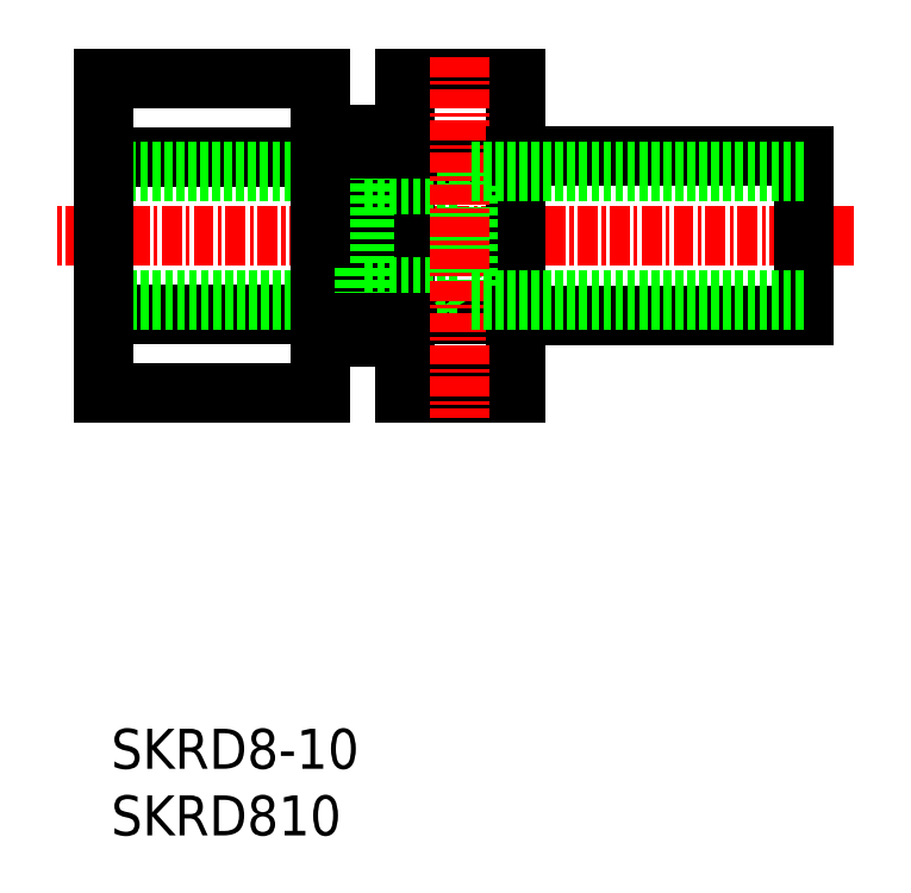
<metadata>
{"format":"dxf","ext":"dxf","renderer":"ezdxf+matplotlib","layout":"modelspace","background":"white","min_lineweight":24,"dpi":150}
</metadata>
<code>
0
SECTION
2
ENTITIES
0
LINE
8
CENTER
10
91.96
20
76.13
30
0
11
41.99
21
76.13
31
0
0
LINE
8
0
10
70.81
20
76.13
30
0
11
70.81
21
80.17
31
0
0
LINE
8
0
10
63.9
20
80.17
30
0
11
63.9
21
76.13
31
0
0
TEXT
8
0
10
45.55
20
42.81
30
0
40
2.5
1
SKRD8-10
0
TEXT
8
0
10
45.55
20
38.64
30
0
40
2.5
1
SKRD810
0
LINE
8
0
10
63.9
20
66.32
30
0
11
63.9
21
72.09
31
0
0
LINE
8
0
10
70.81
20
72.09
30
0
11
70.81
21
66.32
31
0
0
LINE
8
0
10
70.81
20
66.32
30
0
11
63.9
21
66.32
31
0
0
LINE
8
0
10
70.81
20
71.22
30
0
11
63.9
21
71.22
31
0
0
LINE
8
0
10
63.9
20
72.09
30
0
11
63.9
21
76.13
31
0
0
LINE
8
0
10
70.81
20
76.13
30
0
11
70.81
21
72.09
31
0
0
LINE
8
0
10
70.81
20
85.95
30
0
11
63.9
21
85.95
31
0
0
LINE
8
0
10
70.81
20
81.04
30
0
11
63.9
21
81.04
31
0
0
LINE
8
0
10
63.9
20
85.95
30
0
11
63.9
21
80.83
31
0
0
LINE
8
0
10
63.9
20
80.83
30
0
11
63.9
21
80.17
31
0
0
LINE
8
0
10
70.81
20
80.83
30
0
11
70.81
21
85.95
31
0
0
LINE
8
0
10
70.81
20
80.17
30
0
11
70.81
21
80.83
31
0
0
LINE
8
0
10
67.36
20
79.33
30
0
11
67.36
21
72.93
31
0
0
LINE
8
0
10
67.86
20
80.13
30
0
11
67.86
21
72.13
31
0
0
LINE
8
0
10
58.61
20
81.04
30
0
11
45.11
21
81.04
31
0
0
LINE
8
0
10
58.61
20
85.95
30
0
11
45.11
21
85.95
31
0
0
LINE
8
0
10
58.61
20
66.32
30
0
11
45.11
21
66.32
31
0
0
LINE
8
0
10
58.61
20
71.22
30
0
11
45.11
21
71.22
31
0
0
LINE
8
0
10
61.41
20
72.13
30
0
11
45.11
21
72.13
31
0
0
LINE
8
0
10
45.11
20
80.13
30
0
11
61.41
21
80.13
31
0
0
LINE
8
0
10
45.11
20
85.95
30
0
11
45.11
21
81.04
31
0
0
LINE
8
0
10
45.11
20
66.32
30
0
11
45.11
21
71.22
31
0
0
LINE
8
0
10
45.11
20
72.13
30
0
11
45.11
21
76.13
31
0
0
LINE
8
0
10
45.11
20
71.22
30
0
11
45.11
21
72.13
31
0
0
LINE
8
0
10
45.11
20
80.13
30
0
11
45.11
21
76.13
31
0
0
LINE
8
0
10
45.11
20
81.04
30
0
11
45.11
21
80.13
31
0
0
LINE
8
0
10
58.61
20
81.04
30
0
11
58.61
21
85.95
31
0
0
LINE
8
0
10
58.61
20
71.22
30
0
11
58.61
21
66.32
31
0
0
LINE
8
0
10
61.12
20
81.58
30
0
11
61.12
21
70.68
31
0
0
LINE
8
0
10
58.61
20
76.13
30
0
11
58.61
21
71.22
31
0
0
LINE
8
0
10
61.41
20
80.13
30
0
11
61.41
21
72.13
31
0
0
LINE
8
0
10
61.12
20
69.83
30
0
11
58.61
21
69.83
31
0
0
LINE
8
0
10
61.12
20
70.68
30
0
11
61.12
21
69.83
31
0
0
LINE
8
0
10
58.61
20
82.43
30
0
11
61.12
21
82.43
31
0
0
LINE
8
0
10
58.61
20
76.13
30
0
11
58.61
21
81.04
31
0
0
LINE
8
0
10
61.12
20
82.43
30
0
11
61.12
21
81.58
31
0
0
LINE
8
0
10
61.41
20
72.93
30
0
11
67.36
21
72.93
31
0
0
LINE
8
0
10
61.41
20
79.33
30
0
11
67.36
21
79.33
31
0
0
LINE
8
0
10
61.12
20
81.58
30
0
11
63.9
21
81.58
31
0
0
LINE
8
0
10
61.12
20
70.68
30
0
11
63.9
21
70.68
31
0
0
LINE
8
0
10
67.36
20
79.33
30
0
11
67.86
21
80.13
31
0
0
LINE
8
0
10
67.86
20
72.13
30
0
11
67.36
21
72.93
31
0
0
LINE
8
CENTER
10
67.36
20
87.31
30
0
11
67.36
21
64.74
31
0
0
LINE
8
0
10
88.81
20
71.13
30
0
11
88.81
21
81.13
31
0
0
LINE
8
0
10
88.81
20
81.13
30
0
11
70.81
21
81.13
31
0
0
LINE
8
0
10
88.81
20
71.13
30
0
11
70.81
21
71.13
31
0
0
LINE
8
0
10
88.81
20
80.13
30
0
11
67.86
21
80.13
31
0
0
LINE
8
0
10
88.81
20
72.13
30
0
11
67.86
21
72.13
31
0
0
ENDSEC
0
EOF

</code>
